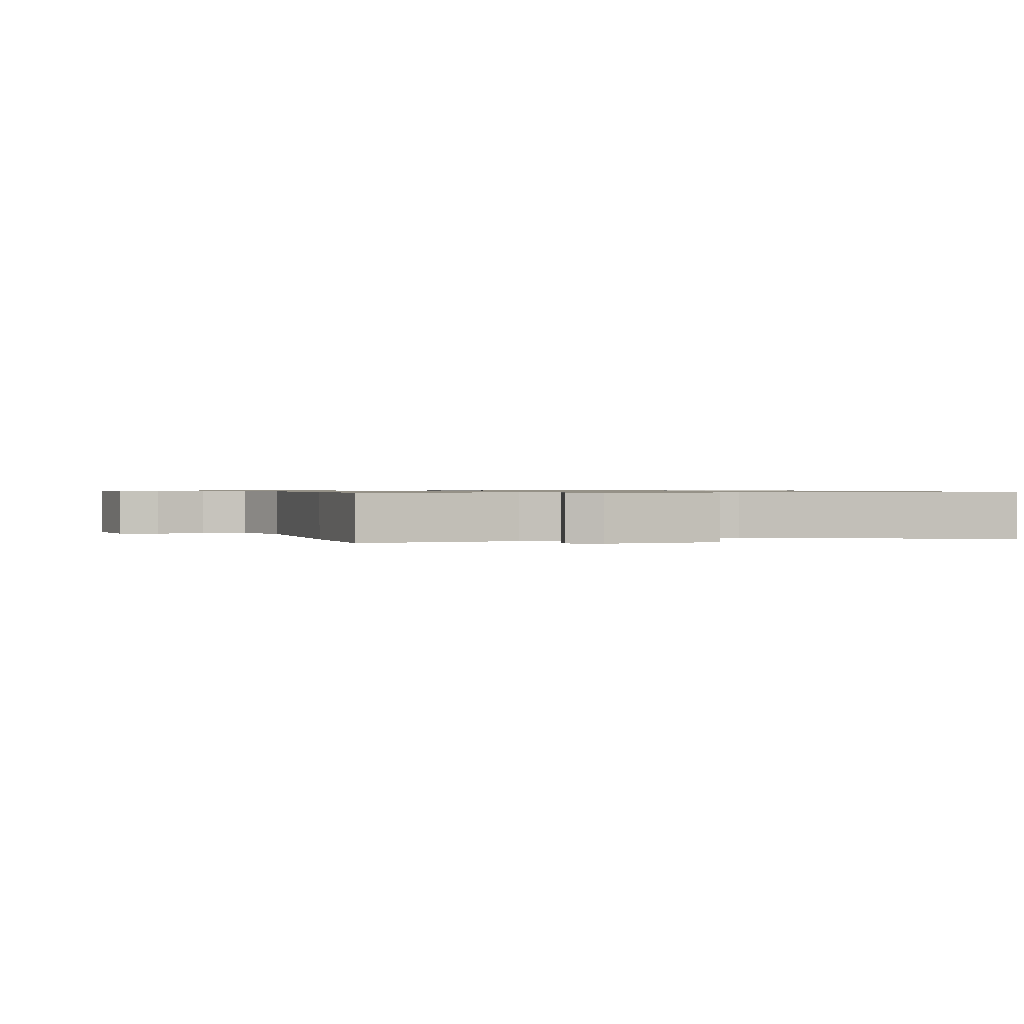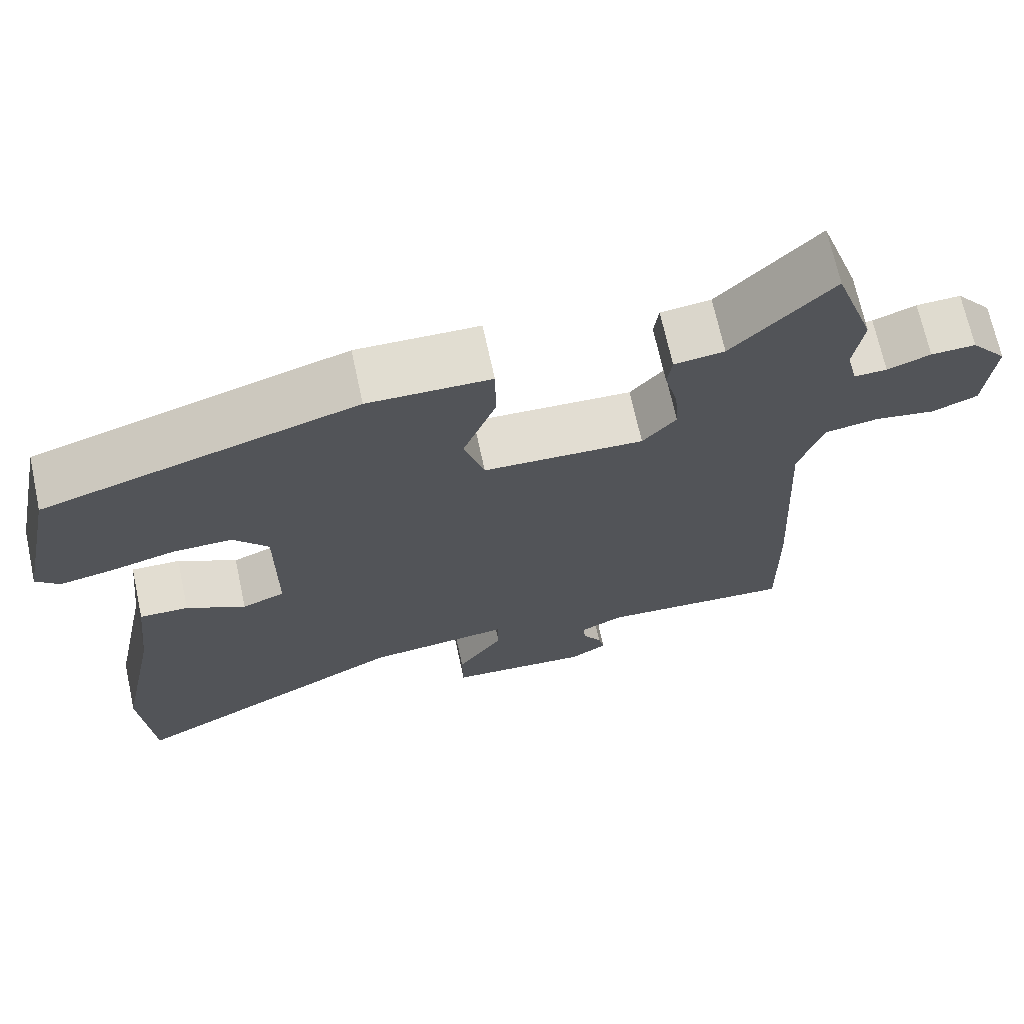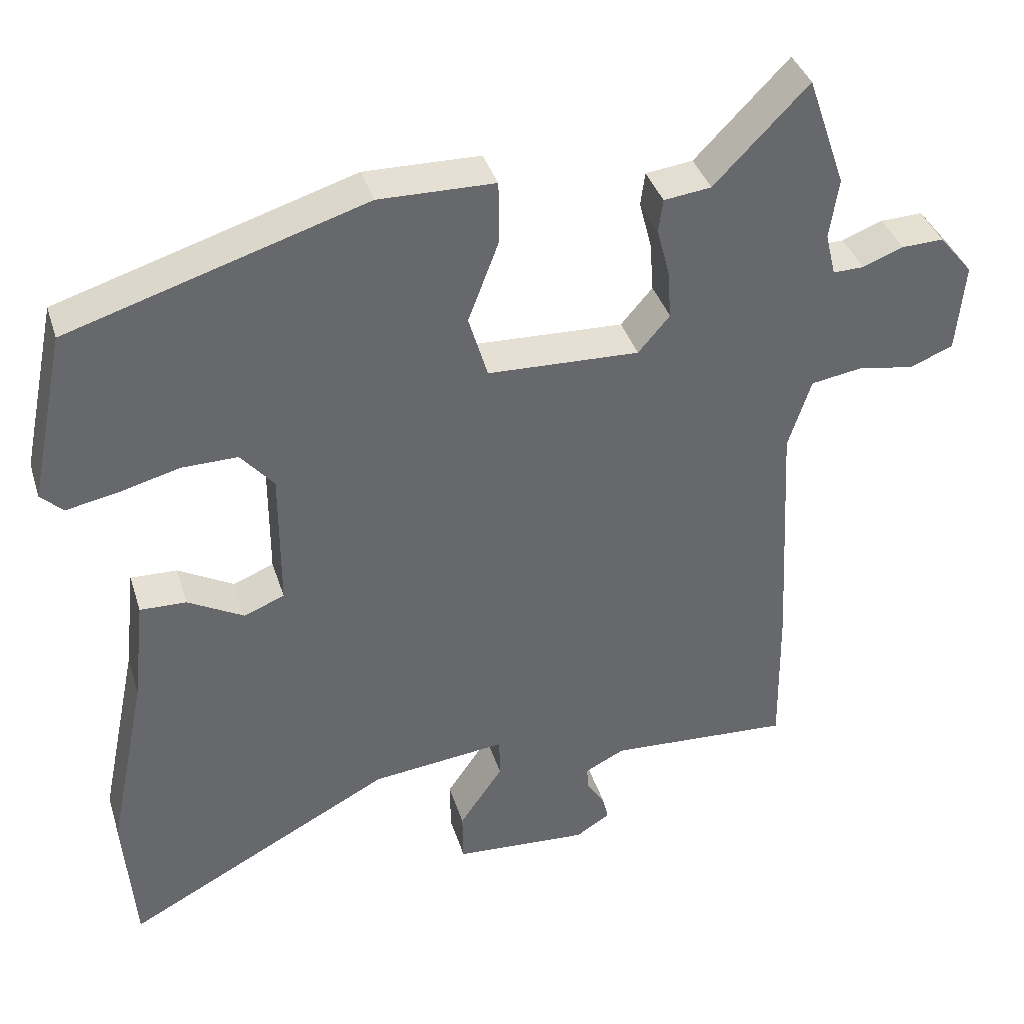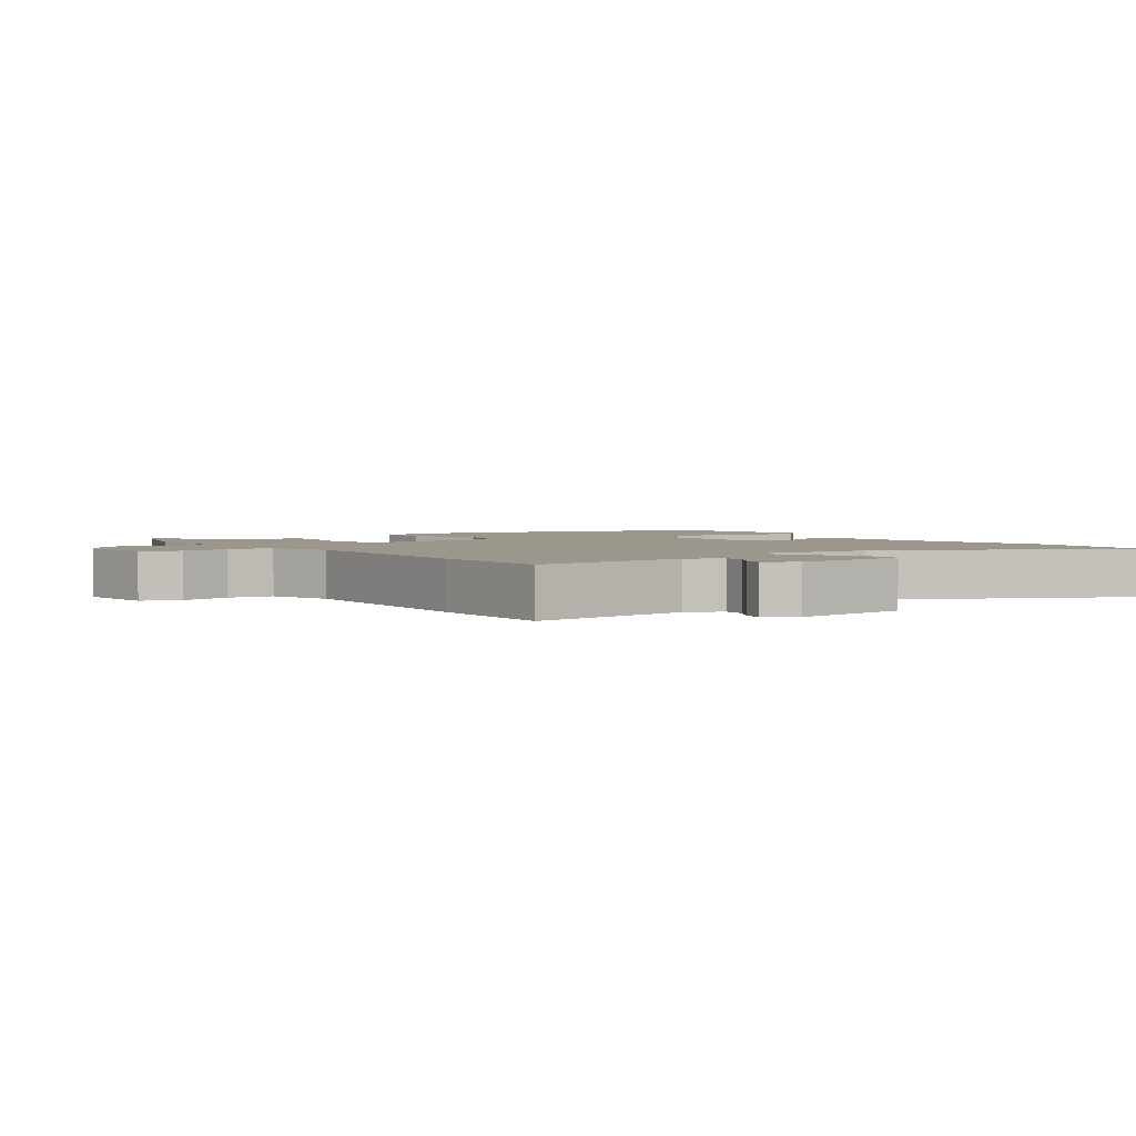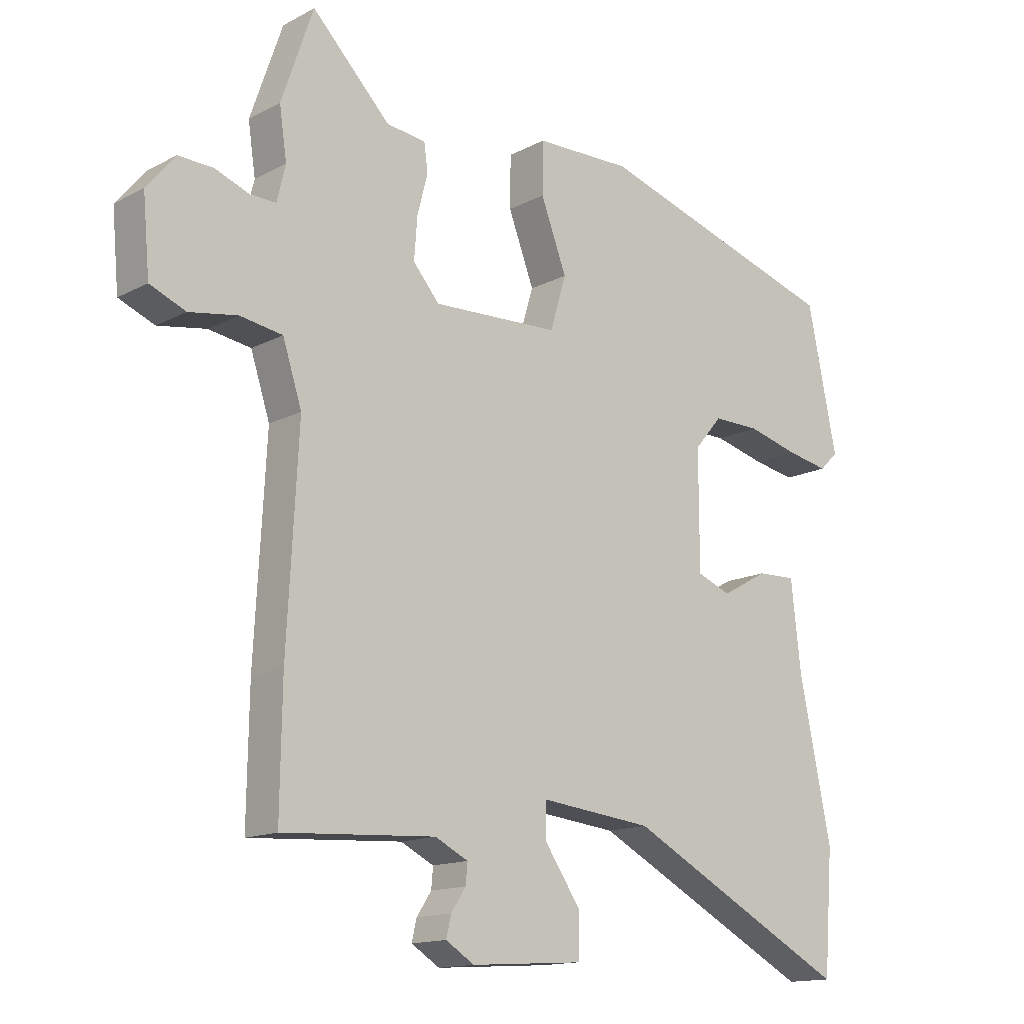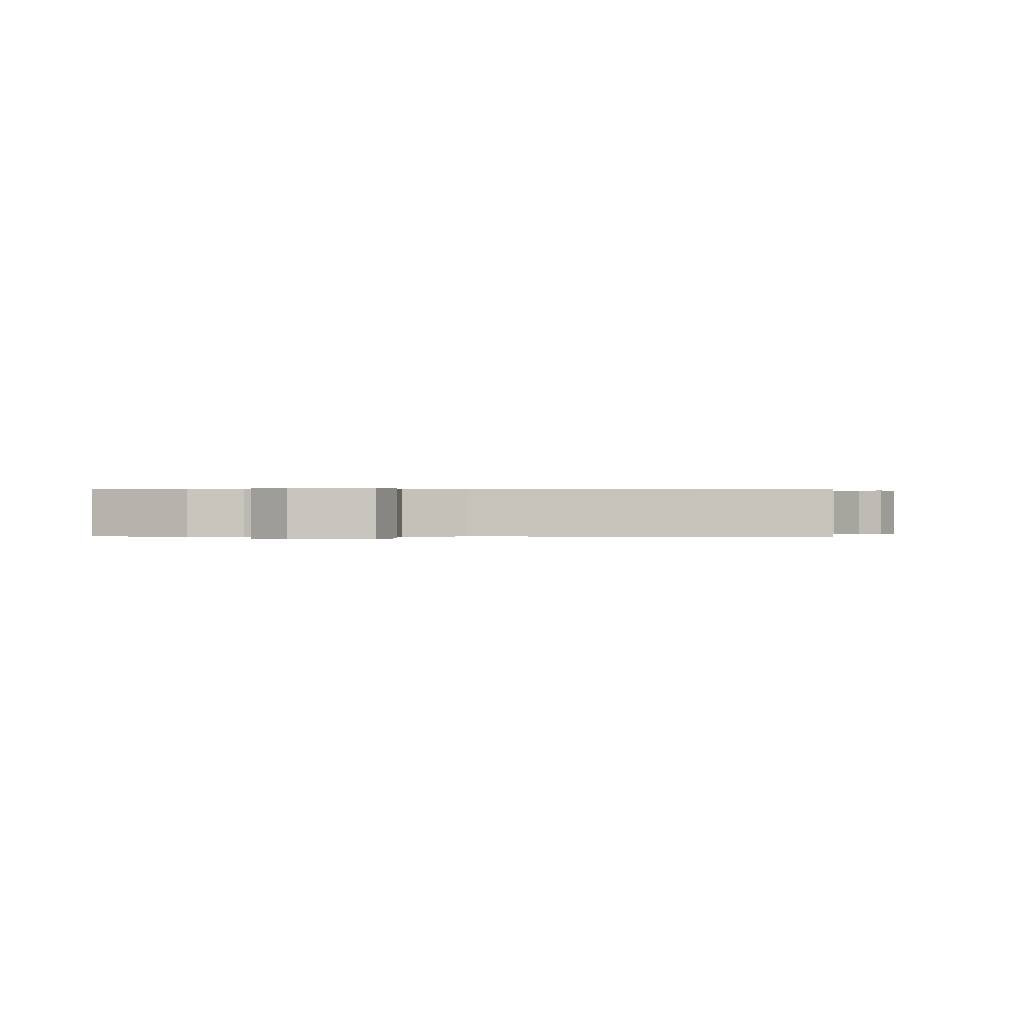
<metadata>
{"format":"obj","ext":"obj","renderer":"f3d","projection":"perspective","resolution":1024,"background":"white","views":[{"elev":0.8,"azim":159.7,"up":"+Y"},{"elev":69.3,"azim":-12.2,"up":"+Z"},{"elev":38.0,"azim":-16.7,"up":"+Z"},{"elev":2.8,"azim":143.2,"up":"+Y"},{"elev":-14.4,"azim":138.8,"up":"+Z"},{"elev":0.2,"azim":90.8,"up":"+Y"}]}
</metadata>
<code>
v -0.488 0.07 -0.653
v -0.503 0.07 -0.459
v -0.451 0.07 -0.205
v -0.435 0.07 -0.062
v -0.372 0.07 -0.064
v -0.296 0.07 -0.106
v -0.241 0.07 -0.084
v -0.241 0.07 0.106
v -0.286 0.07 0.159
v -0.362 0.07 0.158
v -0.446 0.07 0.136
v -0.514 0.07 0.123
v -0.544 0.07 0.152
v -0.496 0.07 0.384
v -0.094 0.07 0.508
v 0.063 0.07 0.505
v 0.064 0.07 0.421
v 0.022 0.07 0.31
v 0.048 0.07 0.223
v 0.254 0.07 0.215
v 0.297 0.07 0.265
v 0.292 0.07 0.332
v 0.275 0.07 0.398
v 0.281 0.07 0.443
v 0.345 0.07 0.451
v 0.472 0.07 0.581
v 0.524 0.07 0.43
v 0.512 0.07 0.348
v 0.526 0.07 0.29
v 0.568 0.07 0.291
v 0.623 0.07 0.312
v 0.68 0.07 0.314
v 0.726 0.07 0.258
v 0.715 0.07 0.136
v 0.657 0.07 0.112
v 0.579 0.07 0.125
v 0.51 0.07 0.114
v 0.479 0.07 0.018
v 0.497 0.07 -0.317
v 0.5 0.07 -0.52
v 0.252 0.07 -0.505
v 0.198 0.07 -0.532
v 0.201 0.07 -0.565
v 0.225 0.07 -0.601
v 0.233 0.07 -0.635
v 0.187 0.07 -0.664
v 0.004 0.07 -0.652
v 0.003 0.07 -0.581
v 0.062 0.07 -0.495
v 0.061 0.07 -0.44
v -0.122 0.07 -0.46
v -0.488 0 -0.653
v -0.503 0 -0.459
v -0.451 0 -0.205
v -0.435 0 -0.062
v -0.372 0 -0.064
v -0.296 0 -0.106
v -0.241 0 -0.084
v -0.241 0 0.106
v -0.286 0 0.159
v -0.362 0 0.158
v -0.446 0 0.136
v -0.514 0 0.123
v -0.544 0 0.152
v -0.496 0 0.384
v -0.094 0 0.508
v 0.063 0 0.505
v 0.064 0 0.421
v 0.022 0 0.31
v 0.048 0 0.223
v 0.254 0 0.215
v 0.297 0 0.265
v 0.292 0 0.332
v 0.275 0 0.398
v 0.281 0 0.443
v 0.345 0 0.451
v 0.472 0 0.581
v 0.524 0 0.43
v 0.512 0 0.348
v 0.526 0 0.29
v 0.568 0 0.291
v 0.623 0 0.312
v 0.68 0 0.314
v 0.726 0 0.258
v 0.715 0 0.136
v 0.657 0 0.112
v 0.579 0 0.125
v 0.51 0 0.114
v 0.479 0 0.018
v 0.497 0 -0.317
v 0.5 0 -0.52
v 0.252 0 -0.505
v 0.198 0 -0.532
v 0.201 0 -0.565
v 0.225 0 -0.601
v 0.233 0 -0.635
v 0.187 0 -0.664
v 0.004 0 -0.652
v 0.003 0 -0.581
v 0.062 0 -0.495
v 0.061 0 -0.44
v -0.122 0 -0.46
f 46 47 48 49
f 46 49 50
f 43 44 45 46
f 42 43 46 50
f 41 42 50
f 38 39 40 41
f 37 38 41 50
f 33 34 35 36
f 33 36 37
f 30 31 32 33
f 29 30 33 37
f 28 29 37 50
f 25 26 27 28
f 22 23 24 25
f 21 22 25 28
f 20 21 28 50
f 15 16 17 18
f 15 18 19
f 14 15 19
f 13 14 19
f 10 11 12 13
f 10 13 19 20
f 3 4 5 6
f 3 6 7
f 51 1 2 3
f 51 3 7
f 50 51 7 8
f 20 50 8
f 9 10 20
f 8 9 20
f 100 99 98 97
f 101 100 97
f 97 96 95 94
f 101 97 94 93
f 101 93 92
f 92 91 90 89
f 101 92 89 88
f 87 86 85 84
f 88 87 84
f 84 83 82 81
f 88 84 81 80
f 101 88 80 79
f 79 78 77 76
f 76 75 74 73
f 79 76 73 72
f 101 79 72 71
f 69 68 67 66
f 70 69 66
f 70 66 65
f 70 65 64
f 64 63 62 61
f 71 70 64 61
f 57 56 55 54
f 58 57 54
f 54 53 52 102
f 58 54 102
f 59 58 102 101
f 59 101 71
f 71 61 60
f 71 60 59
f 1 52 53 2
f 2 53 54 3
f 3 54 55 4
f 4 55 56 5
f 5 56 57 6
f 6 57 58 7
f 7 58 59 8
f 8 59 60 9
f 9 60 61 10
f 10 61 62 11
f 11 62 63 12
f 12 63 64 13
f 13 64 65 14
f 14 65 66 15
f 15 66 67 16
f 16 67 68 17
f 17 68 69 18
f 18 69 70 19
f 19 70 71 20
f 20 71 72 21
f 21 72 73 22
f 22 73 74 23
f 23 74 75 24
f 24 75 76 25
f 25 76 77 26
f 26 77 78 27
f 27 78 79 28
f 28 79 80 29
f 29 80 81 30
f 30 81 82 31
f 31 82 83 32
f 32 83 84 33
f 33 84 85 34
f 34 85 86 35
f 35 86 87 36
f 36 87 88 37
f 37 88 89 38
f 38 89 90 39
f 39 90 91 40
f 40 91 92 41
f 41 92 93 42
f 42 93 94 43
f 43 94 95 44
f 44 95 96 45
f 45 96 97 46
f 46 97 98 47
f 47 98 99 48
f 48 99 100 49
f 49 100 101 50
f 50 101 102 51
f 51 102 52 1

</code>
